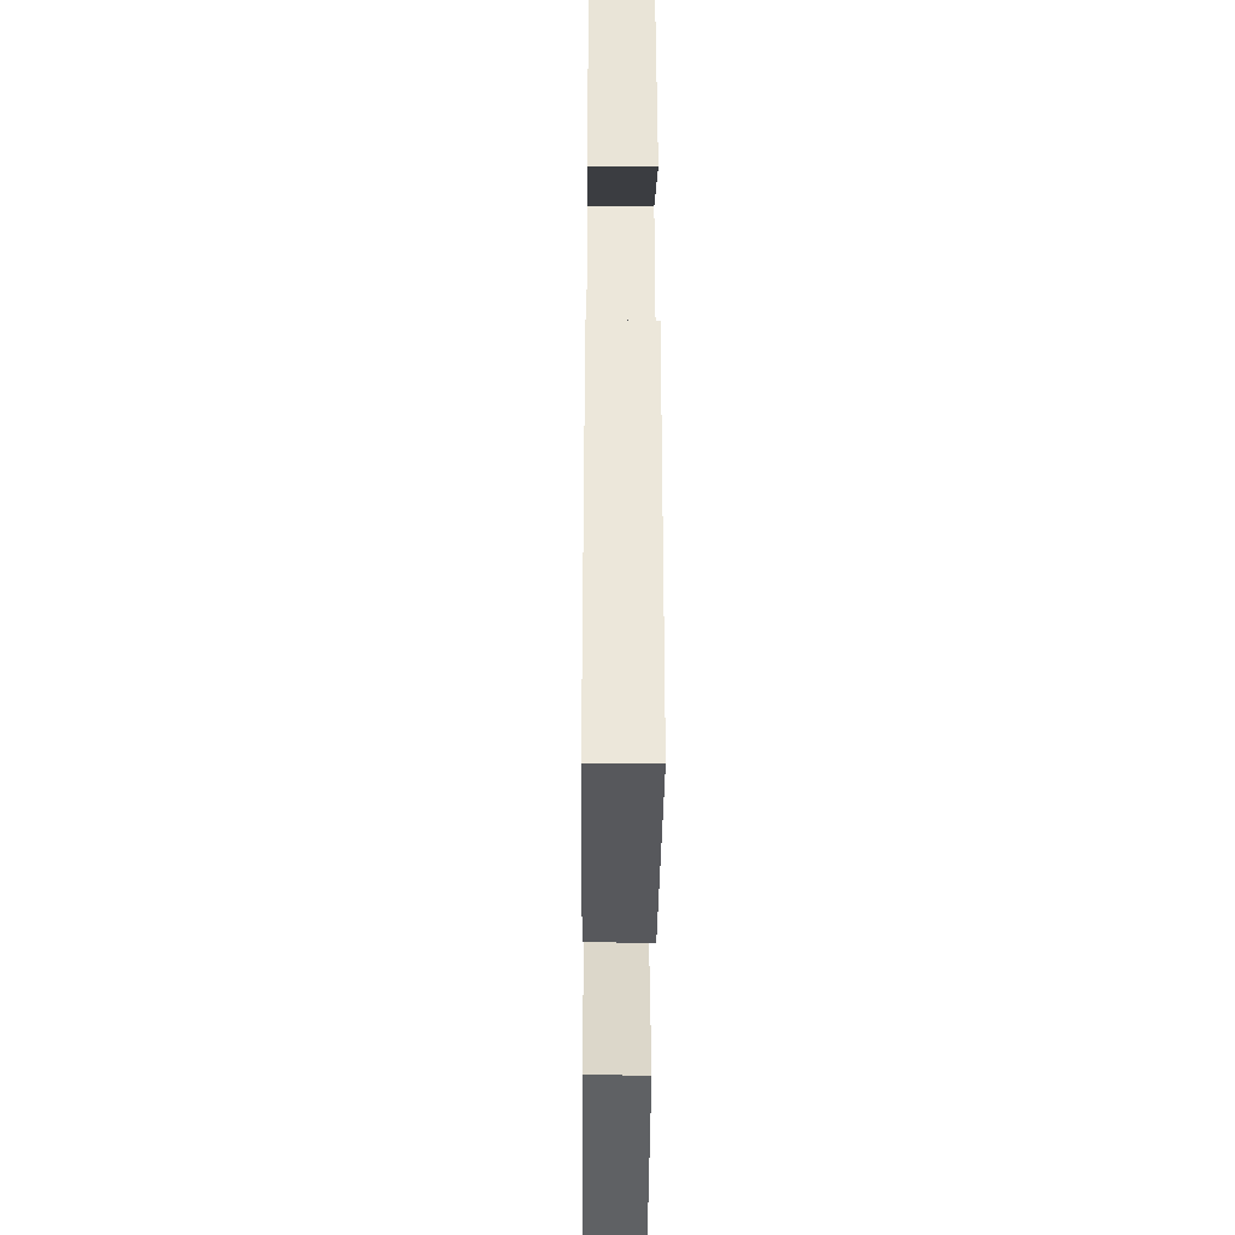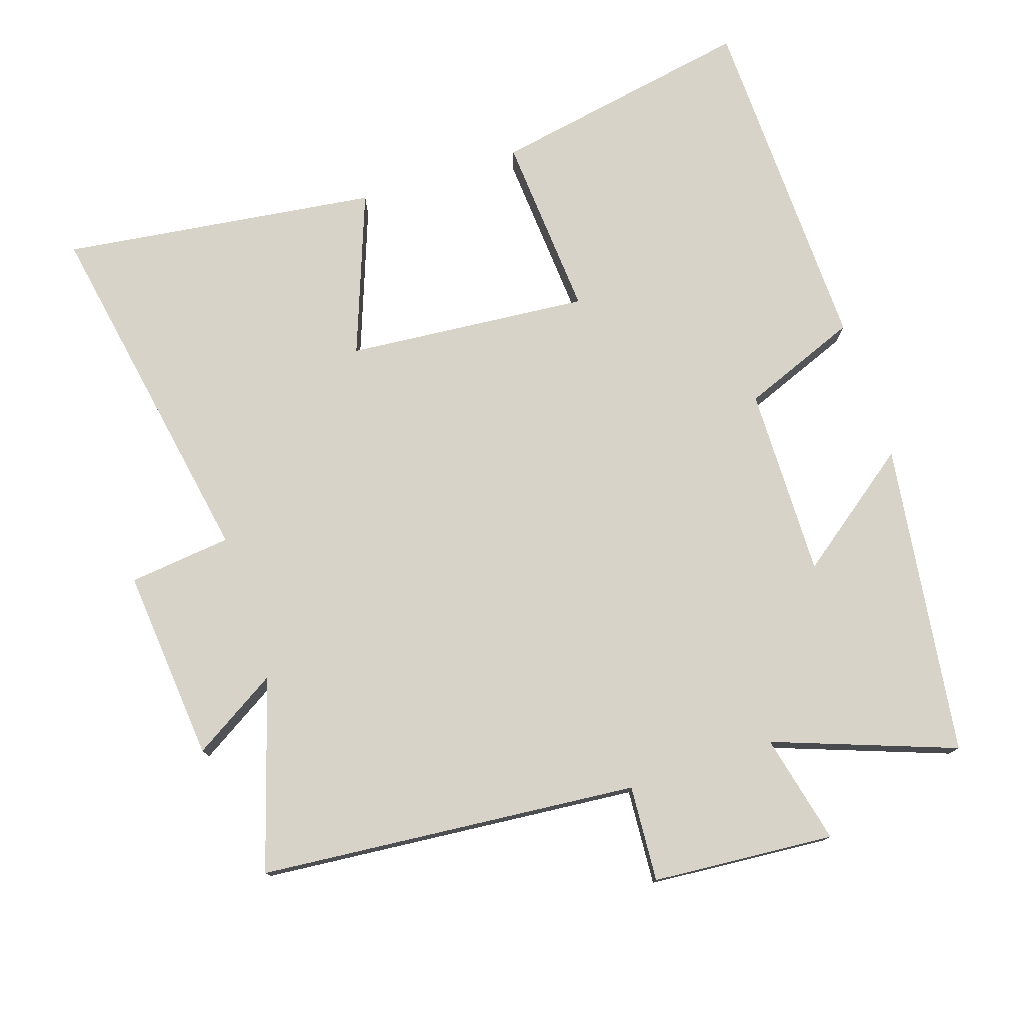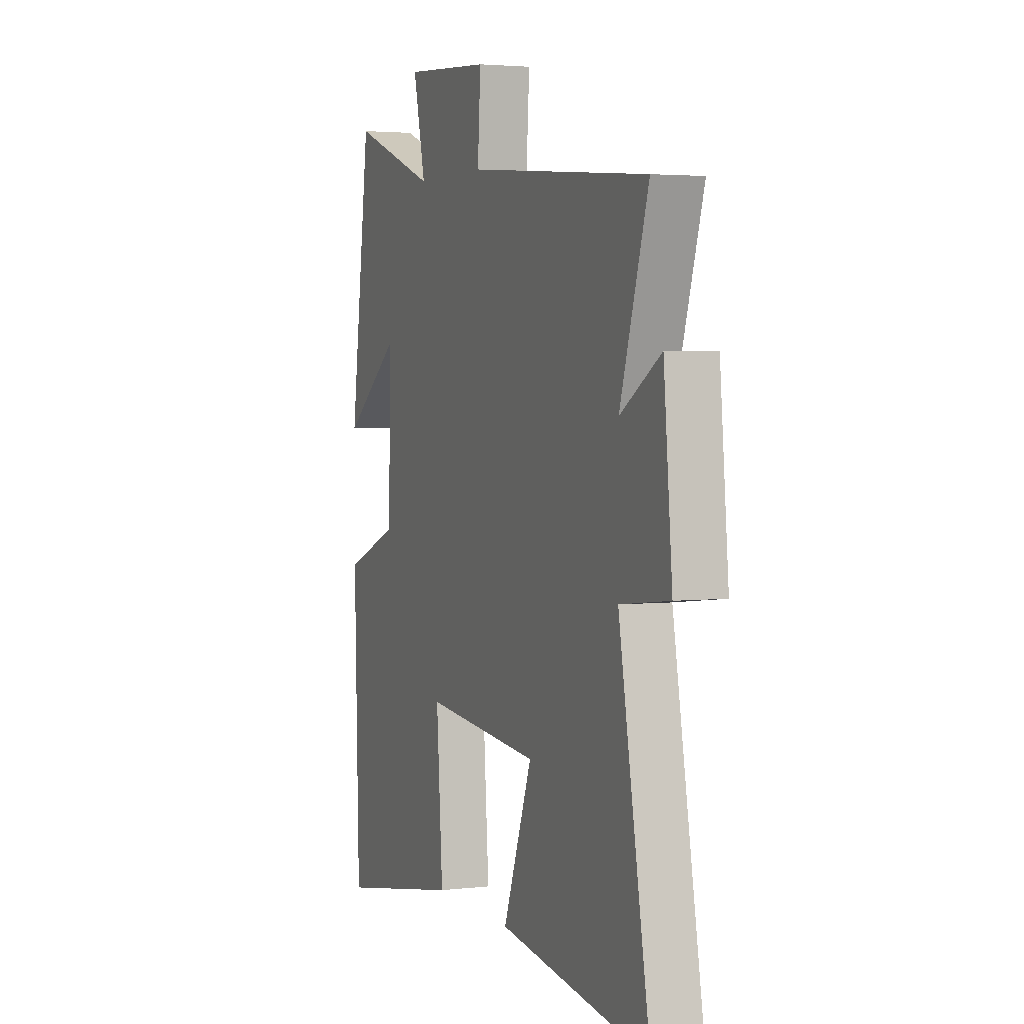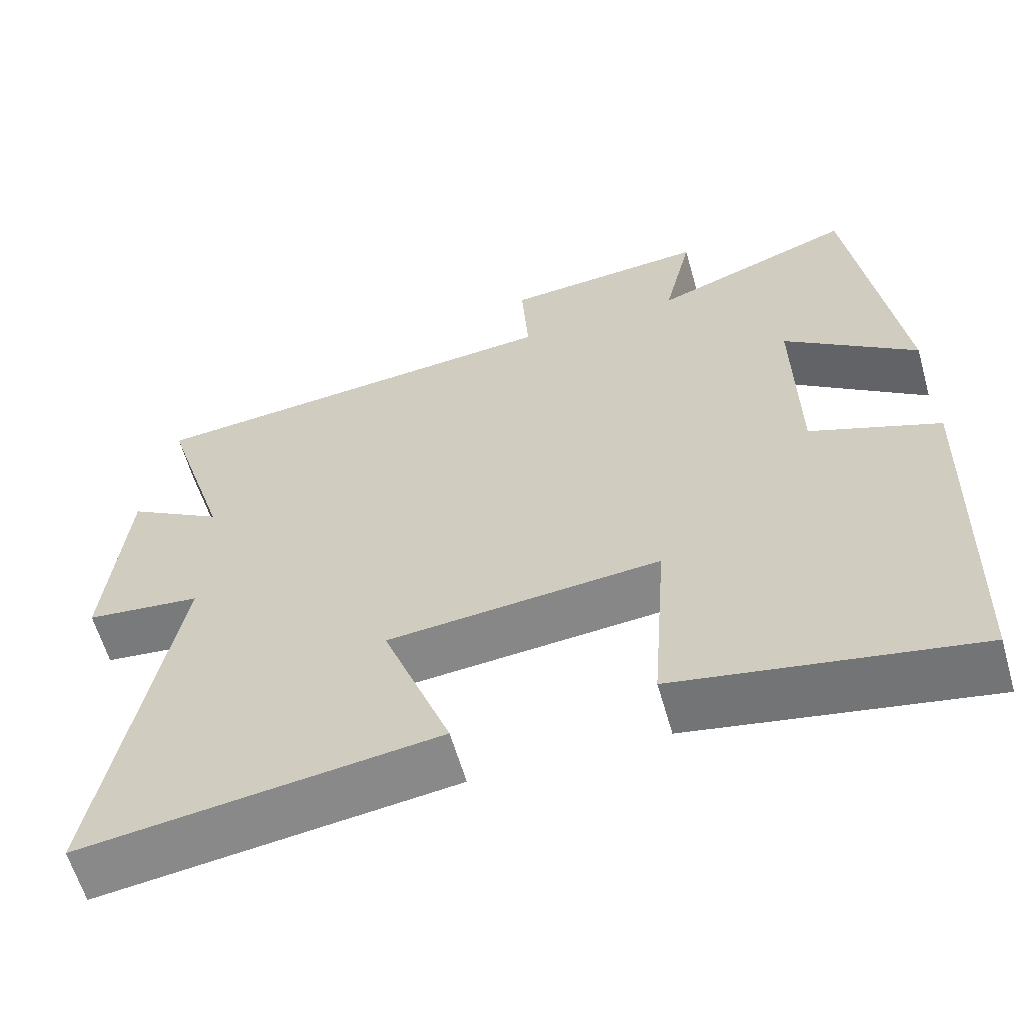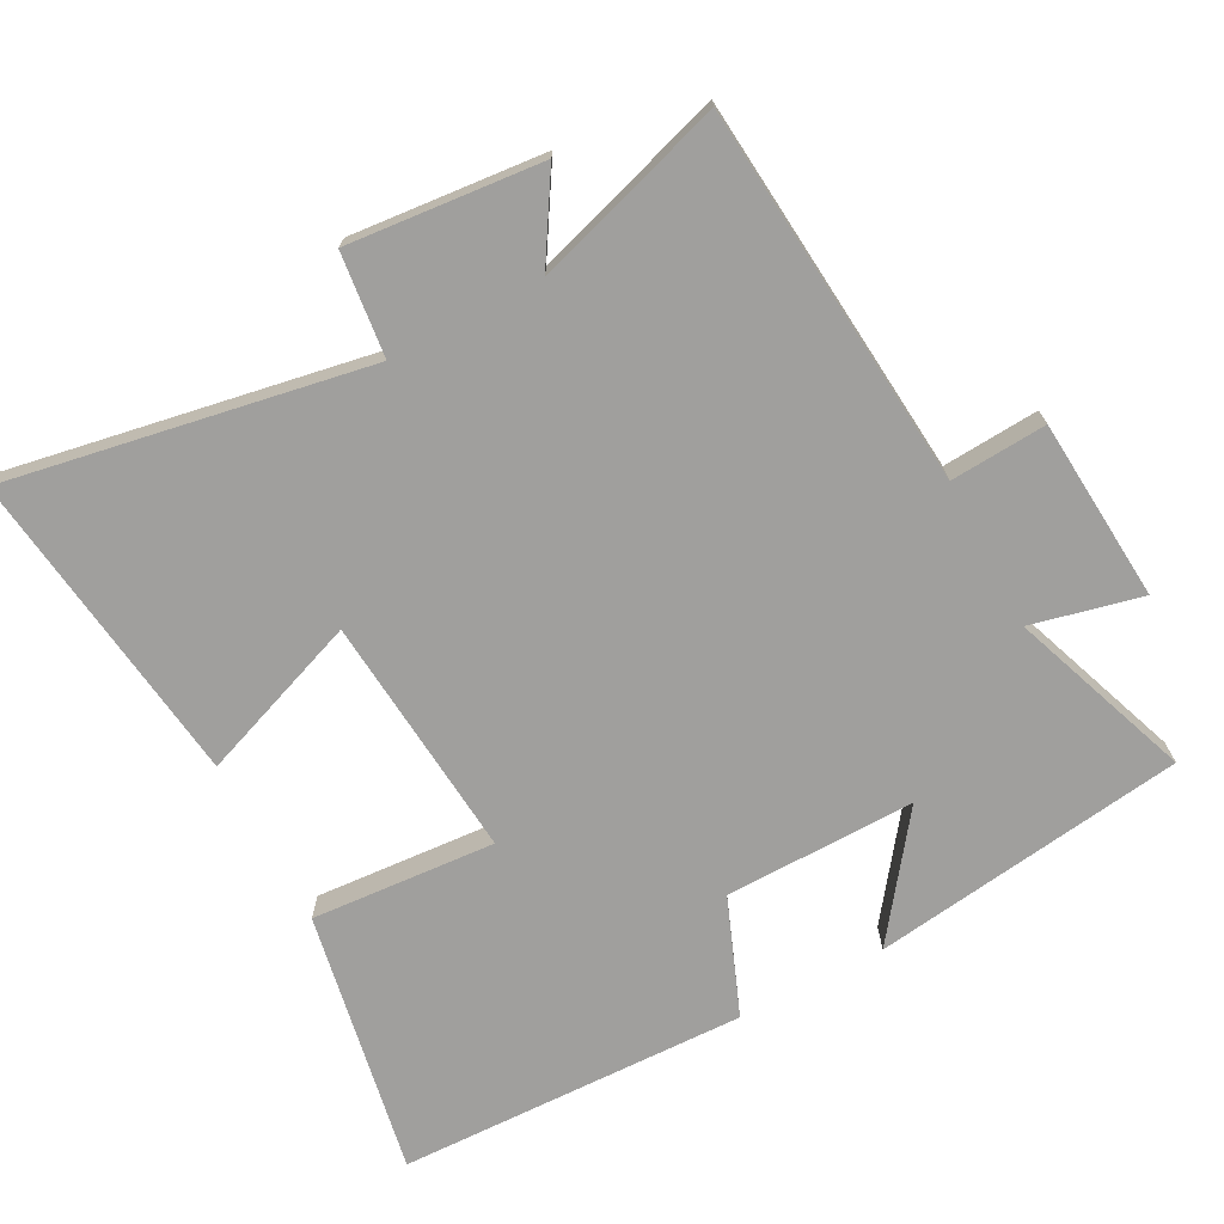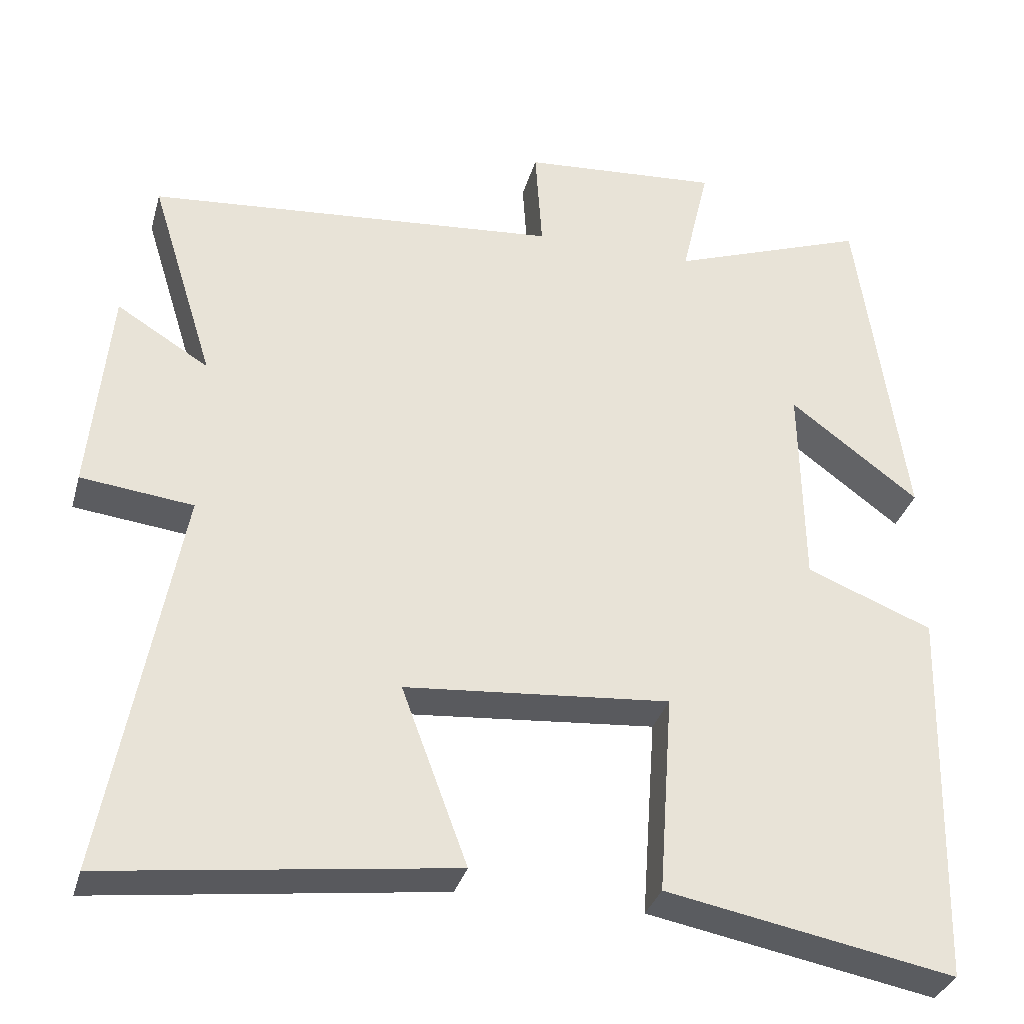
<metadata>
{"format":"obj","ext":"obj","renderer":"f3d","projection":"perspective","resolution":1024,"background":"white","views":[{"elev":-39.3,"azim":89.5,"up":"+Z"},{"elev":76.9,"azim":-18.1,"up":"+Y"},{"elev":3.2,"azim":-111.6,"up":"+Z"},{"elev":-60.7,"azim":15.9,"up":"+Z"},{"elev":-71.4,"azim":-62.0,"up":"+Y"},{"elev":-33.4,"azim":-15.1,"up":"+Z"}]}
</metadata>
<code>
v -0.594 0.07 -0.559
v -0.5 0.07 -0.042
v -0.648 0.07 -0.025
v -0.622 0.07 0.253
v -0.5 0.07 0.178
v -0.585 0.07 0.452
v -0.039 0.07 0.5
v -0.048 0.07 0.638
v 0.214 0.07 0.658
v 0.177 0.07 0.5
v 0.438 0.07 0.595
v 0.5 0.07 0.144
v 0.329 0.07 0.272
v 0.333 0.07 -0.002
v 0.5 0.07 -0.068
v 0.486 0.07 -0.571
v 0.106 0.07 -0.5
v 0.125 0.07 -0.235
v -0.225 0.07 -0.265
v -0.138 0.07 -0.5
v -0.594 0 -0.559
v -0.5 0 -0.042
v -0.648 0 -0.025
v -0.622 0 0.253
v -0.5 0 0.178
v -0.585 0 0.452
v -0.039 0 0.5
v -0.048 0 0.638
v 0.214 0 0.658
v 0.177 0 0.5
v 0.438 0 0.595
v 0.5 0 0.144
v 0.329 0 0.272
v 0.333 0 -0.002
v 0.5 0 -0.068
v 0.486 0 -0.571
v 0.106 0 -0.5
v 0.125 0 -0.235
v -0.225 0 -0.265
v -0.138 0 -0.5
f 19 20 1 2
f 18 19 2
f 15 16 17 18
f 14 15 18 2
f 13 14 2 3
f 10 11 12 13
f 10 13 3
f 7 8 9 10
f 5 6 7 10
f 5 10 3
f 3 4 5
f 22 21 40 39
f 22 39 38
f 38 37 36 35
f 22 38 35 34
f 23 22 34 33
f 33 32 31 30
f 23 33 30
f 30 29 28 27
f 30 27 26 25
f 23 30 25
f 25 24 23
f 1 21 22 2
f 2 22 23 3
f 3 23 24 4
f 4 24 25 5
f 5 25 26 6
f 6 26 27 7
f 7 27 28 8
f 8 28 29 9
f 9 29 30 10
f 10 30 31 11
f 11 31 32 12
f 12 32 33 13
f 13 33 34 14
f 14 34 35 15
f 15 35 36 16
f 16 36 37 17
f 17 37 38 18
f 18 38 39 19
f 19 39 40 20
f 20 40 21 1

</code>
